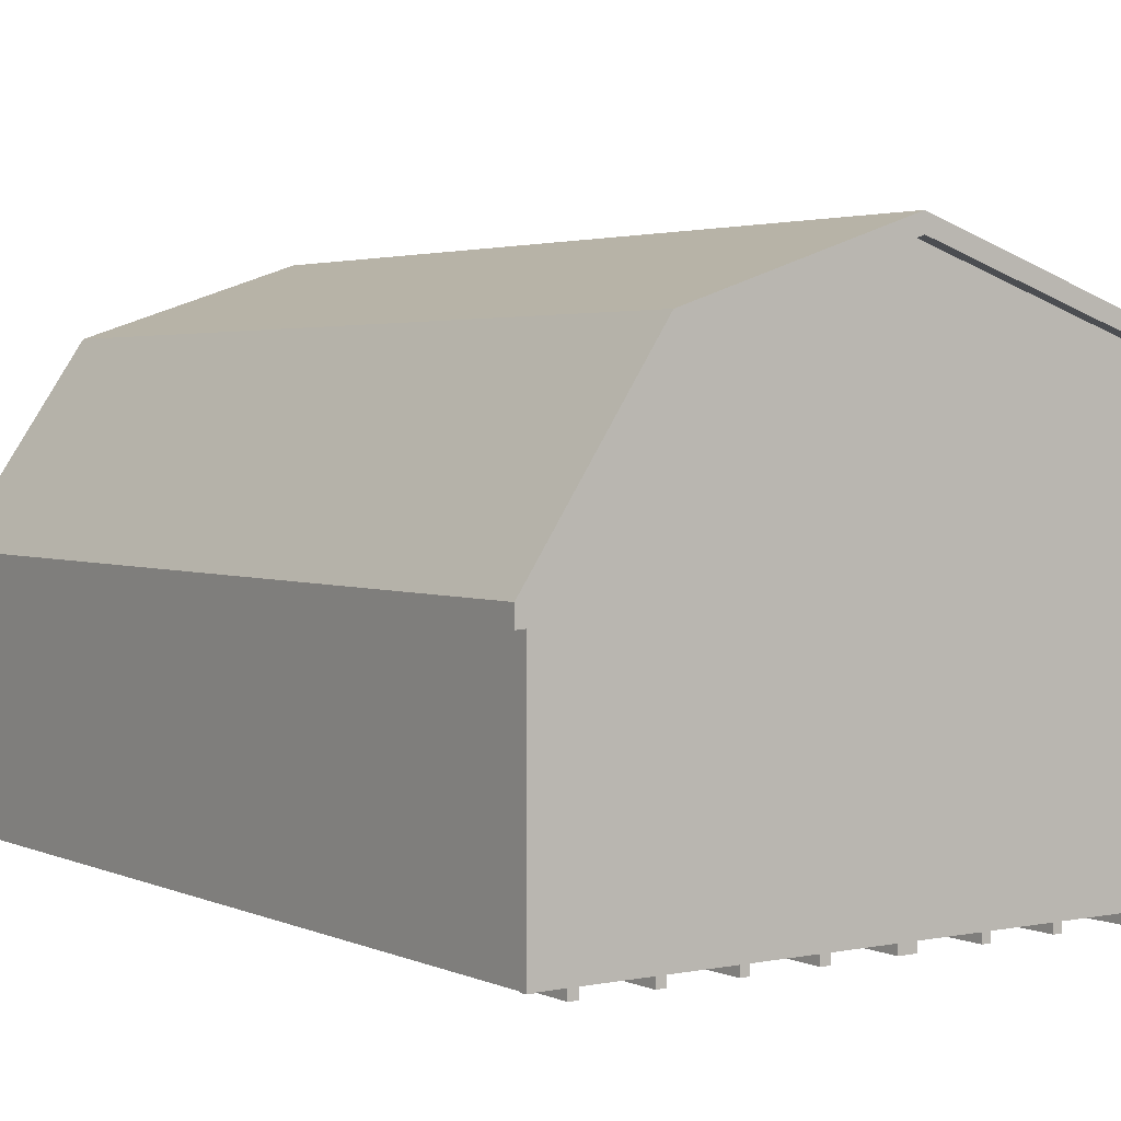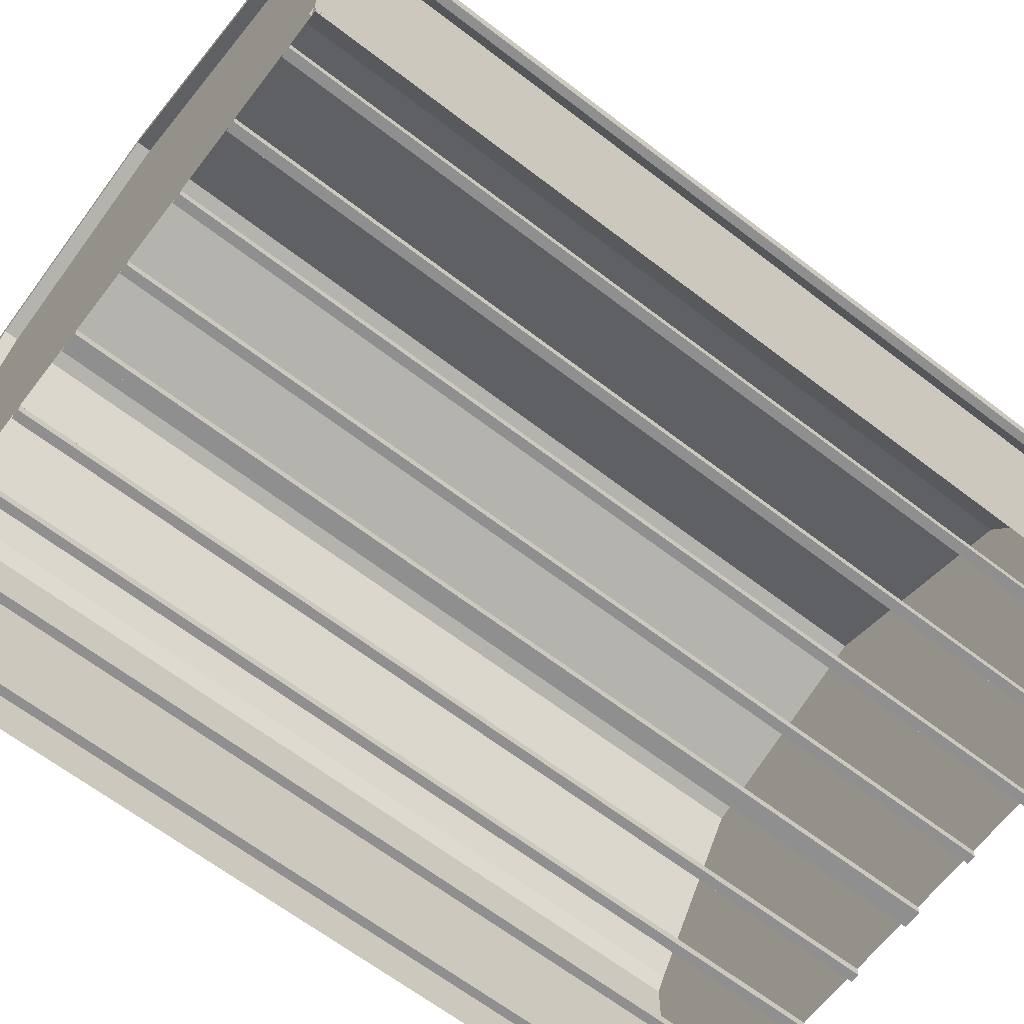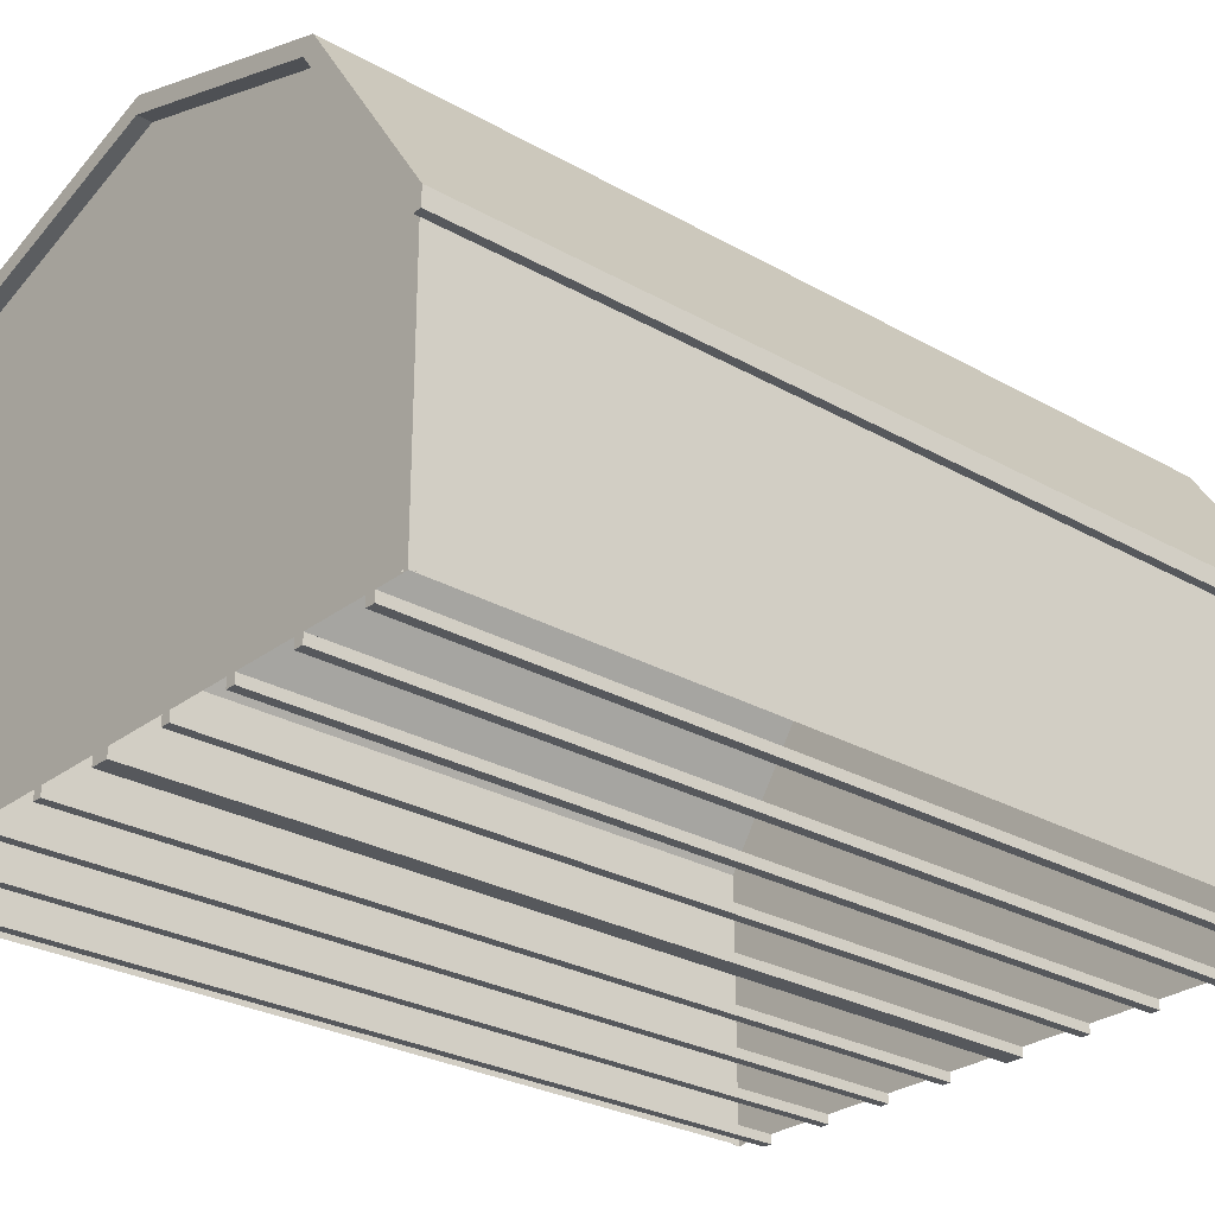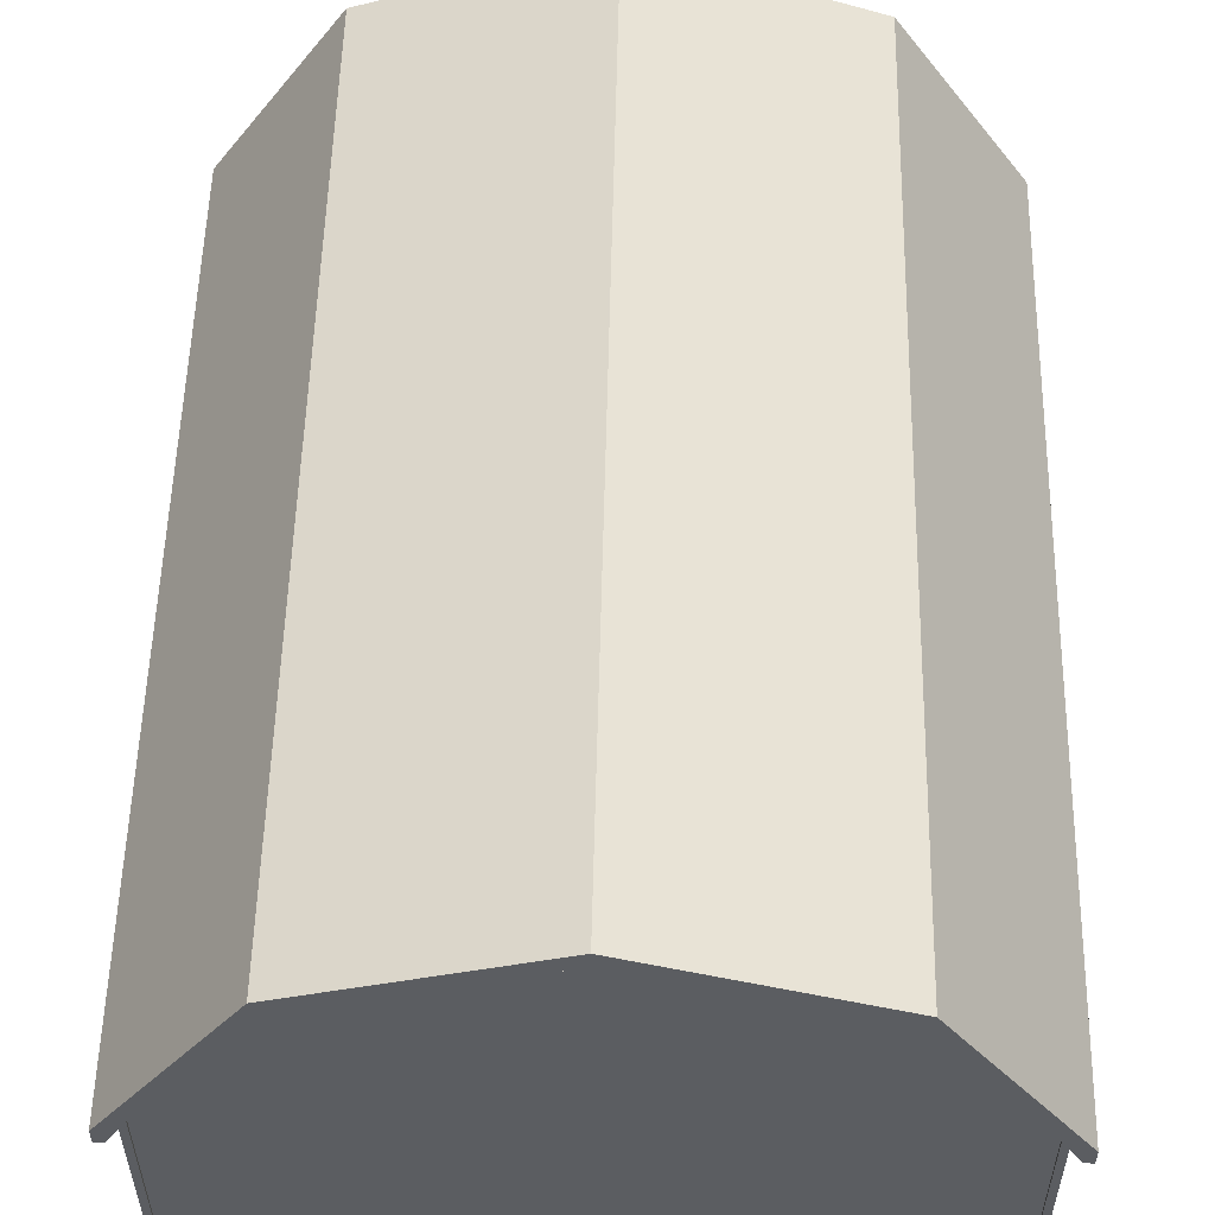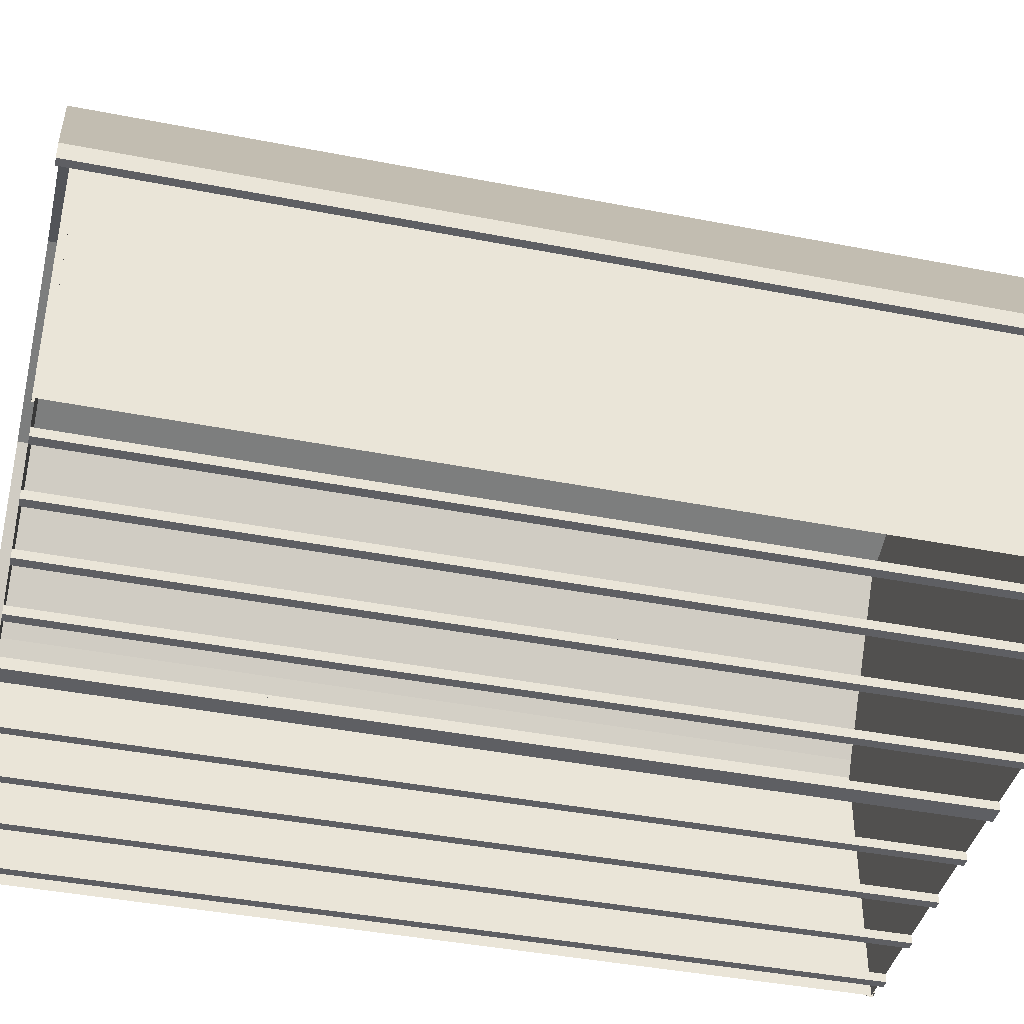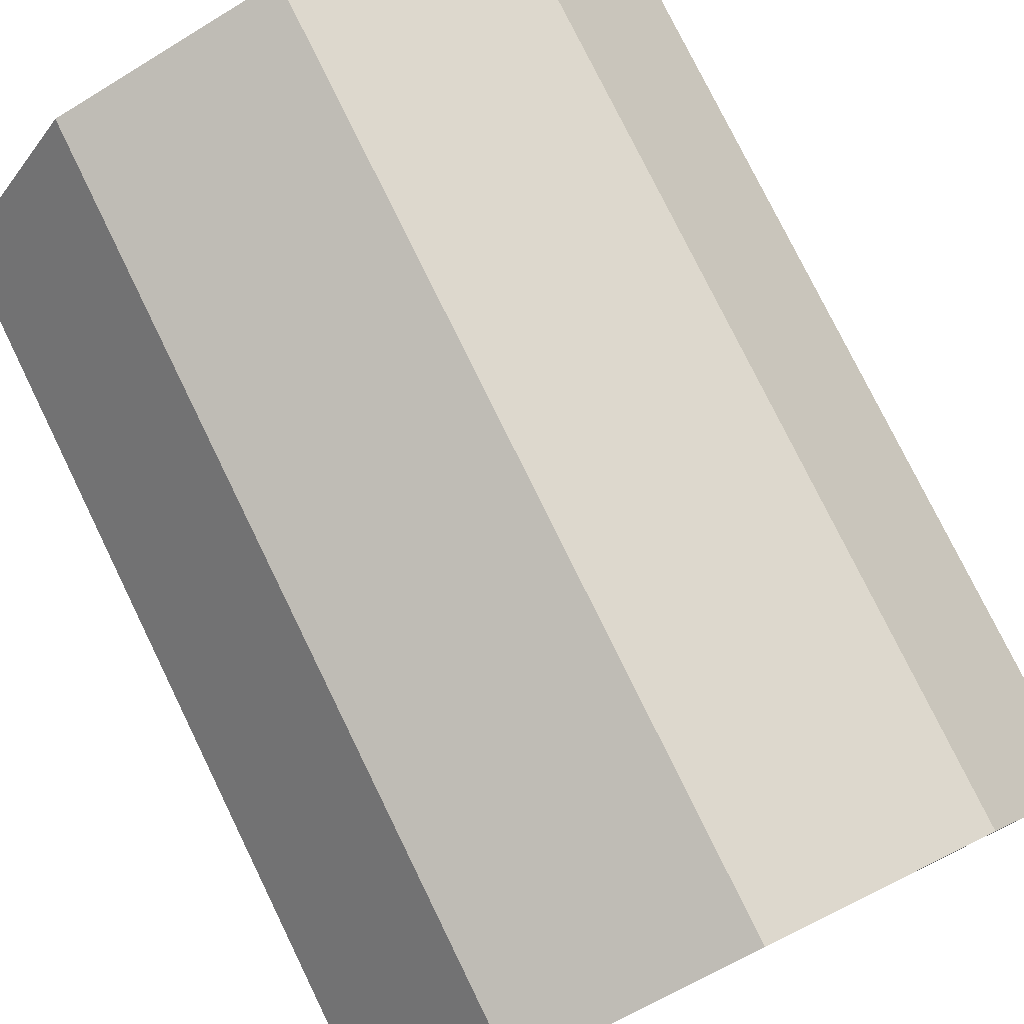
<metadata>
{"format":"obj","ext":"obj","renderer":"f3d","projection":"perspective","resolution":1024,"background":"white","views":[{"elev":2.8,"azim":145.4,"up":"+Y"},{"elev":-65.4,"azim":-127.6,"up":"+Y"},{"elev":-27.7,"azim":-130.9,"up":"+Y"},{"elev":54.6,"azim":-178.7,"up":"+Y"},{"elev":-41.0,"azim":-103.5,"up":"+Y"},{"elev":78.0,"azim":-26.1,"up":"+Y"}]}
</metadata>
<code>
o Two Story Double Wide Garage_24x32.obj
g default
v -3.658 0.1016 4.877
v 3.658 0.1016 4.877
v 3.658 0.1016 -4.877
v -3.658 0.1016 -4.877
v -3.658 3.152 4.877
v -3.658 3.152 -4.877
v 3.658 3.152 -4.877
v 3.658 3.152 4.877
v 2.456 5.082 -5.029
v 2.338 4.936 -5.029
v 3.868 2.766 -5.029
v 3.776 2.766 -5.029
v 3.556 3.152 -5.029
v 3.868 2.966 -5.029
v 0 5.714 -5.029
v 0 5.906 -5.029
v -2.338 4.936 -5.029
v -3.556 3.152 -5.029
v -3.776 2.766 -5.029
v -3.868 2.766 -5.029
v -3.868 2.966 -5.029
v 2.338 4.936 5.029
v 3.556 3.152 5.029
v 3.776 2.766 5.029
v 3.868 2.766 5.029
v 3.868 2.966 5.029
v 2.456 5.082 5.029
v 0 5.714 5.029
v 0 5.906 5.029
v -2.338 4.936 5.029
v -3.556 3.152 5.029
v -3.776 2.766 5.029
v -3.868 2.766 5.029
v -3.868 2.966 5.029
v 3.855 2.766 -5.029
v -3.855 2.766 -5.029
v -3.855 2.766 5.029
v 3.855 2.766 5.029
v -3.683 0.1016 -4.826
v -3.607 0.1016 -4.902
v -3.683 0.1016 -4.902
v -3.683 3.162 -4.826
v -3.683 3.162 -4.902
v -3.607 3.162 -4.902
v 3.683 0.1016 -4.826
v 3.607 0.1016 -4.902
v 3.683 0.1016 -4.902
v 3.683 3.162 -4.826
v 3.683 3.162 -4.902
v 3.607 3.162 -4.902
v -3.607 0.1016 4.902
v -3.683 0.1016 4.902
v -3.683 3.162 4.902
v -3.607 3.162 4.902
v 3.683 0.1016 4.826
v 3.607 0.1016 4.902
v 3.683 0.1016 4.902
v 3.683 3.162 4.826
v 3.683 3.162 4.902
v 3.607 3.162 4.902
v -3.658 0.1016 -4.826
v -3.658 3.162 -4.826
v -3.607 3.162 -4.877
v -3.607 0.1016 -4.877
v 3.607 0.1016 -4.877
v 3.607 3.162 -4.877
v 3.658 3.162 -4.826
v 3.658 0.1016 -4.826
v 3.658 0.1016 4.826
v 3.658 3.162 4.826
v -3.607 3.162 4.877
v -3.607 0.1016 4.877
v 3.607 0.1016 4.877
v 3.607 3.162 4.877
v 3.2 0.1016 -4.877
v 3.302 0.1016 -4.877
v 3.302 0 -4.877
v 3.2 0 -4.877
v 2.4 0.1016 -4.877
v 2.502 0.1016 -4.877
v 2.502 0 -4.877
v 2.4 0 -4.877
v 1.702 0.1016 -4.877
v 1.702 0 -4.877
v 1.6 0.1016 -4.877
v 1.6 0 -4.877
v 0.8 0.1016 -4.877
v 0.9016 0.1016 -4.877
v 0.9016 0 -4.877
v 0.8 0 -4.877
v 0.1016 0.1016 -4.877
v 0.1016 0 -4.877
v -1.6 0.1016 -4.877
v -1.6 0 -4.877
v -0.8 0.1016 -4.877
v -0.9016 0.1016 -4.877
v -0.9016 0 -4.877
v -0.8 0 -4.877
v 0 0.1016 -4.877
v -0.1016 0.1016 -4.877
v -0.1016 0 -4.877
v 0 0 -4.877
v -3.2 0.1016 -4.877
v -3.302 0.1016 -4.877
v -3.302 0 -4.877
v -3.2 0 -4.877
v -2.4 0.1016 -4.877
v -2.502 0.1016 -4.877
v -2.502 0 -4.877
v -2.4 0 -4.877
v -1.702 0.1016 -4.877
v -1.702 0 -4.877
v 3.2 0.1016 4.877
v 3.302 0.1016 4.877
v 3.2 0 4.877
v 3.302 0 4.877
v 2.4 0.1016 4.877
v 2.502 0.1016 4.877
v 2.4 0 4.877
v 2.502 0 4.877
v 1.702 0.1016 4.877
v 1.702 0 4.877
v 1.6 0.1016 4.877
v 1.6 0 4.877
v 0.8 0.1016 4.877
v 0.9016 0.1016 4.877
v 0.8 0 4.877
v 0.9016 0 4.877
v 0.1016 0.1016 4.877
v 0.1016 0 4.877
v -1.6 0.1016 4.877
v -1.6 0 4.877
v -0.8 0.1016 4.877
v -0.9016 0.1016 4.877
v -0.8 0 4.877
v -0.9016 0 4.877
v 0 0.1016 4.877
v -0.1016 0.1016 4.877
v 0 0 4.877
v -0.1016 0 4.877
v -3.2 0.1016 4.877
v -3.302 0.1016 4.877
v -3.2 0 4.877
v -3.302 0 4.877
v -2.4 0.1016 4.877
v -2.502 0.1016 4.877
v -2.4 0 4.877
v -2.502 0 4.877
v -1.702 0.1016 4.877
v -1.702 0 4.877
v -3.658 0.1016 4.877
v 3.658 0.1016 4.877
v -3.658 3.152 4.877
v 3.658 3.152 4.877
v 0 0.1016 4.877
v 0 5.832 4.877
v -2.338 0.1016 4.877
v -2.338 5.052 4.877
v 2.338 0.1016 4.877
v 2.338 5.052 4.877
v 2.338 4.936 5.029
v 3.556 3.152 5.029
v 3.776 2.766 5.029
v 3.868 2.766 5.029
v 3.868 2.966 5.029
v 2.456 5.082 5.029
v 0 5.714 5.029
v 0 5.906 5.029
v -2.338 4.936 5.029
v -3.556 3.152 5.029
v -3.776 2.766 5.029
v -3.868 2.766 5.029
v -3.868 2.966 5.029
v -2.456 5.082 5.029
v -3.855 2.766 5.029
v -3.823 2.993 5.029
v -2.439 5.06 5.029
v 0 5.878 5.029
v 2.439 5.06 5.029
v 3.823 2.993 5.029
v 3.855 2.766 5.029
v 3.658 0.1016 -4.877
v -3.658 0.1016 -4.877
v -3.658 3.152 -4.877
v 3.658 3.152 -4.877
v 0 5.832 -4.877
v 0 0.1016 -4.877
v -2.338 5.052 -4.877
v -2.338 0.1016 -4.877
v 2.338 5.052 -4.877
v 2.338 0.1016 -4.877
v 2.456 5.082 -5.029
v 2.338 4.936 -5.029
v 3.868 2.766 -5.029
v 3.776 2.766 -5.029
v 3.556 3.152 -5.029
v 3.868 2.966 -5.029
v 0 5.714 -5.029
v 0 5.906 -5.029
v -2.338 4.936 -5.029
v -2.456 5.082 -5.029
v -3.556 3.152 -5.029
v -3.776 2.766 -5.029
v -3.868 2.766 -5.029
v -3.868 2.966 -5.029
v 3.855 2.766 -5.029
v 3.823 2.993 -5.029
v 2.439 5.06 -5.029
v 0 5.878 -5.029
v -2.439 5.06 -5.029
v -3.823 2.993 -5.029
v -3.855 2.766 -5.029
v 0 5.906 -5.029
v -2.456 5.082 -5.029
v -3.868 2.966 -5.029
v 0 5.906 5.029
v -3.868 2.966 5.029
v -2.456 5.082 5.029
g Shed
f 3 8 2
f 7 8 3
f 6 4 1
f 5 6 1
g Floor
f 138 140 139
f 137 138 139
f 134 136 135
f 133 134 135
f 149 150 132
f 131 149 132
f 146 148 147
f 145 146 147
f 101 99 102
f 100 99 101
f 97 95 98
f 96 95 97
f 112 93 94
f 111 93 112
f 109 107 110
f 108 107 109
f 108 109 148
f 146 108 148
f 108 146 145
f 107 108 145
f 110 145 147
f 107 145 110
f 148 109 147
f 109 110 147
f 111 112 150
f 149 111 150
f 111 149 131
f 93 111 131
f 94 131 132
f 93 131 94
f 150 112 132
f 112 94 132
f 96 97 136
f 134 96 136
f 96 134 133
f 95 96 133
f 98 133 135
f 95 133 98
f 136 97 135
f 97 98 135
f 100 101 140
f 138 100 140
f 100 138 137
f 99 100 137
f 102 137 139
f 99 137 102
f 140 101 139
f 101 102 139
f 142 144 143
f 141 142 143
f 105 103 106
f 104 103 105
f 104 105 144
f 142 104 144
f 104 142 141
f 103 104 141
f 106 141 143
f 103 141 106
f 144 105 143
f 105 106 143
f 130 137 139
f 129 137 130
f 128 125 127
f 126 125 128
f 122 123 124
f 121 123 122
f 120 117 119
f 118 117 120
f 91 92 102
f 99 91 102
f 88 89 90
f 87 88 90
f 83 84 86
f 85 83 86
f 80 81 82
f 79 80 82
f 81 118 120
f 80 118 81
f 118 79 117
f 80 79 118
f 79 82 119
f 117 79 119
f 82 81 120
f 82 120 119
f 84 121 122
f 83 121 84
f 121 85 123
f 83 85 121
f 85 86 124
f 123 85 124
f 86 84 122
f 86 122 124
f 89 126 128
f 88 126 89
f 126 87 125
f 88 87 126
f 87 90 127
f 125 87 127
f 90 89 128
f 90 128 127
f 92 129 130
f 91 129 92
f 129 99 137
f 91 99 129
f 99 102 139
f 137 99 139
f 102 92 130
f 102 130 139
f 116 113 115
f 114 113 116
f 76 77 78
f 75 76 78
f 77 114 116
f 76 114 77
f 114 75 113
f 76 75 114
f 75 78 115
f 113 75 115
f 78 77 116
f 78 116 115
g Shed
f 158 157 155
f 156 158 155
f 153 151 157
f 158 153 157
f 152 154 159
f 154 160 159
f 159 160 155
f 160 156 155
g Sides
f 176 175 171
f 170 176 171
f 173 172 175
f 176 173 175
f 170 177 176
f 169 177 170
g Roof
f 176 174 173
f 177 174 176
g Sides
f 178 177 169
f 167 178 169
g Roof
f 168 174 177
f 178 168 177
g Sides
f 178 167 161
f 179 178 161
g Roof
f 168 178 179
f 166 168 179
g Sides
f 179 161 162
f 179 162 180
g Roof
f 166 179 180
f 166 180 165
g Sides
f 180 162 163
f 181 180 163
f 165 180 181
f 164 165 181
g Shed
f 188 186 187
f 189 188 187
f 184 188 189
f 183 184 189
f 190 185 191
f 185 182 191
f 186 190 187
f 190 191 187
g Sides
f 207 206 195
f 196 207 195
f 197 194 206
f 207 197 206
f 196 208 207
f 193 208 196
g Roof
f 207 192 197
f 208 192 207
g Sides
f 209 208 193
f 198 209 193
g Roof
f 199 192 208
f 209 199 208
g Sides
f 209 198 200
f 210 209 200
g Roof
f 199 209 210
f 201 199 210
g Sides
f 210 200 202
f 210 202 211
g Roof
f 201 210 211
f 201 211 205
g Sides
f 211 202 203
f 212 211 203
f 205 211 212
f 204 205 212
g Trim
f 44 63 64
f 40 44 64
f 41 44 40
f 43 44 41
f 43 41 39
f 42 43 39
f 42 39 61
f 62 42 61
f 60 74 73
f 60 73 56
f 57 60 56
f 59 60 57
f 55 59 57
f 58 59 55
f 58 55 69
f 70 58 69
f 45 48 68
f 48 67 68
f 47 49 45
f 49 48 45
f 50 47 46
f 50 49 47
f 66 46 65
f 66 50 46
g Sides
f 34 21 33
f 21 20 33
g Shed
f 20 36 37
f 33 20 37
f 36 19 32
f 37 36 32
f 19 31 32
f 18 31 19
f 18 30 31
f 17 30 18
f 17 28 30
f 15 28 17
f 28 15 22
f 15 10 22
f 22 10 23
f 10 13 23
f 23 13 24
f 13 12 24
f 12 38 24
f 12 35 38
g Sides
f 35 25 38
f 35 11 25
f 11 26 25
f 14 26 11
g Roof
f 14 27 26
f 9 27 14
f 9 29 27
f 16 29 9
f 218 214 217
f 214 215 217
f 216 213 218
f 213 214 218
g Trim
f 54 52 51
f 54 53 52

</code>
